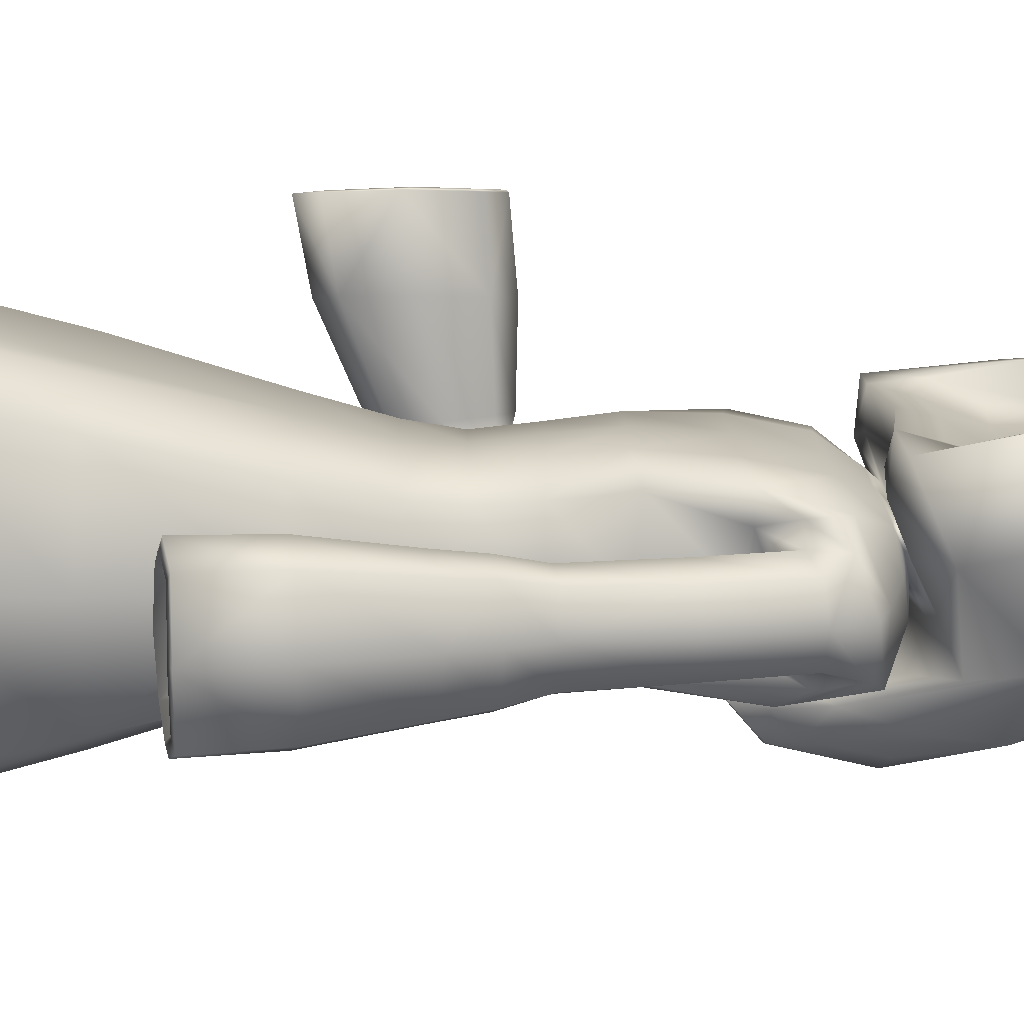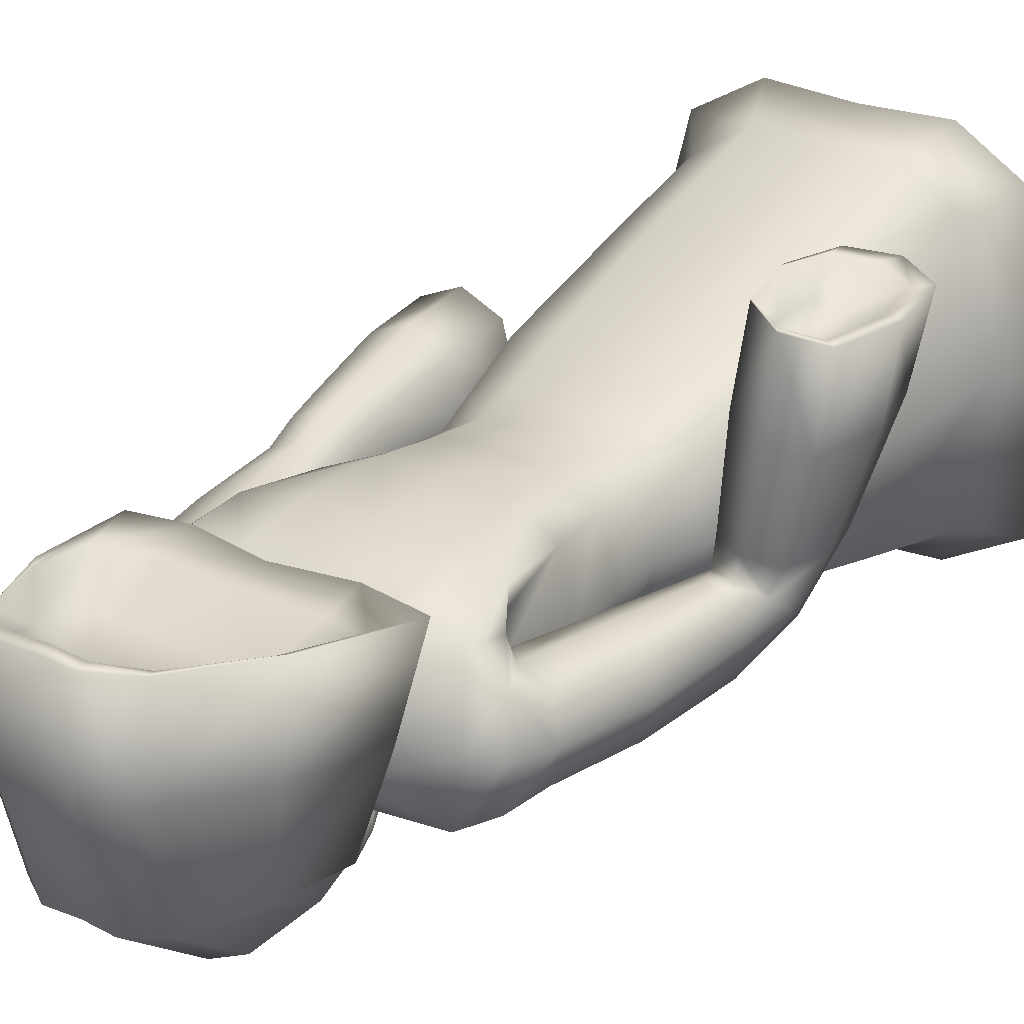
<metadata>
{"format":"obj","ext":"obj","renderer":"f3d","projection":"perspective","resolution":1024,"background":"white","views":[{"elev":15.1,"azim":88.5,"up":"+Z"},{"elev":26.5,"azim":-144.3,"up":"+Z"}]}
</metadata>
<code>
v 1.414 -4.618 0.6686
v 1.121 1.53 0.02019
v 1.156 1.73 -1.05
v 1.523 -4.618 -1.432
v 0 1.476 0.1088
v 0 1.698 -1.121
v 0 -4.636 -1.692
v 0 -4.636 0.9258
v 0 -0.7341 -0.996
v 0.7755 -0.7361 -0.9192
v 0.7452 -0.7361 -0.00141
v 0 -0.7361 0.2003
v 0 -4.174 -1.794
v 1.225 -4.17 -1.527
v 1.09 -4.169 0.7724
v 0 -4.169 1.051
v 0 -1.863 -1.131
v 0.9962 -1.825 -1.082
v 0.9804 -1.82 0.2212
v 0 -1.82 0.3939
v 0 0.2782 -1.232
v 0.9271 0.3168 -1.079
v 0.891 0.3014 0.1098
v 0 0.2502 0.3
v 1.636 -2.352 -0.7907
v 1.636 -2.352 -0.2614
v 1.974 -2.284 -0.8161
v 1.974 -2.284 -0.2359
v 1.535 1.296 -0.2363
v 1.539 1.313 -0.815
v 0.9461 1.139 -0.788
v 0.9426 1.136 -0.2564
v 2.188 -2.411 0.01042
v 2.188 -2.411 -1.062
v 1.571 -2.535 -1.004
v 1.571 -2.535 -0.04792
v 0 1.913 0.4111
v 1.11 1.841 0.3748
v 0.8675 2.249 -1.094
v -0 1.891 -1.171
v 0 3.734 0.6302
v 0.5781 3.545 0.6007
v 0.5266 3.41 -1.093
v 0 3.554 -1.096
v 0 2.605 0.1792
v 0.7929 2.607 0.2299
v 0.5563 3.346 0.3834
v 0 3.421 0.3587
v 0 0.8808 -1.478
v 0.1886 1.16 -1.493
v 0 1.865 -1.892
v 0.2548 1.924 -1.799
v 0 1.941 -0.6019
v 0.512 1.952 -0.5508
v 0.5266 1.883 -0.2062
v 0 1.889 -0.1551
v 1.938 -0.9234 -0.1058
v 1.938 -0.9234 -0.9463
v 1.455 -1.021 -0.901
v 1.455 -1.021 -0.151
v 1.767 -0.2349 -0.208
v 1.767 -0.2349 -0.8441
v 1.368 -0.3086 -0.8098
v 1.368 -0.3086 -0.2422
v -1.414 -4.618 0.6686
v -1.121 1.53 0.02019
v -1.156 1.73 -1.05
v -1.523 -4.618 -1.432
v -0.7755 -0.7361 -0.9192
v -0.7452 -0.7361 -0.00141
v -1.225 -4.17 -1.527
v -1.09 -4.169 0.7724
v -0.9962 -1.825 -1.082
v -0.9804 -1.82 0.2212
v -0.9271 0.3168 -1.079
v -0.891 0.3014 0.1098
v -1.636 -1.231 1.323
v -1.636 -0.6837 1.323
v -1.974 -1.256 1.255
v -1.974 -0.6583 1.255
v -1.535 1.296 -0.2363
v -1.539 1.313 -0.815
v -0.9461 1.139 -0.788
v -0.9426 1.136 -0.2564
v -2.188 -0.5727 1.382
v -2.188 -1.735 1.382
v -1.571 -1.676 1.506
v -1.571 -0.631 1.506
v -1.11 1.841 0.3748
v -0.8675 2.249 -1.094
v -0.5781 3.545 0.6007
v -0.5266 3.41 -1.093
v -0.7929 2.607 0.2299
v -0.5563 3.346 0.3834
v -0.1886 1.16 -1.493
v -0.2548 1.924 -1.799
v -0.512 1.952 -0.5508
v -0.5266 1.883 -0.2062
v -1.938 -0.4854 -0.06479
v -1.938 -1.279 -0.1222
v -1.455 -1.243 -0.02873
v -1.455 -0.5346 0.02314
v -1.767 -0.2087 -0.2183
v -1.767 -0.2846 -0.7785
v -1.368 -0.3458 -0.7391
v -1.368 -0.2772 -0.2401
v -1.567 -0.2284 -0.15
v -1.304 -0.3292 -0.4897
v -1.421 -0.5354 -0.246
v -1.567 -0.3309 -0.8383
v -1.434 -0.8811 -0.506
v -1.837 -0.2492 -0.503
v -1.848 -0.8663 -0.5702
v -1.872 -0.4699 -0.2815
v -1.696 -0.394 -0.01125
v -1.375 -0.8908 0.003427
v -1.496 -0.5666 0.8137
v -1.696 -1.377 -0.08877
v -1.508 -1.562 0.8158
v -2.017 -0.8821 -0.1197
v -2.096 -1.616 0.6956
v -2.106 -0.5141 0.6866
v -0.3034 1.882 -0.1512
v -0.5874 1.92 -0.377
v -0.7751 1.764 0.03218
v -0.2912 1.951 -0.6062
v -0.6884 2.108 -0.7337
v -0.1868 1.354 -1.7
v -0.1497 1.856 -1.905
v -0.4022 2.647 -1.668
v -0.0592 0.8994 -1.475
v -0.4374 1.542 -1.391
v -0.328 3.431 0.3552
v -0.7469 3.011 0.2542
v -0.5859 3.489 0.6125
v -0.514 2.595 0.17
v -0.9998 2.25 0.3677
v -0.271 3.574 -1.097
v -0.5752 3.627 -0.1599
v -0.7658 2.837 -1.086
v -0.2825 3.761 0.637
v -0.9457 2.753 0.5026
v -0.438 1.969 -1.183
v -1.082 2.149 -0.3217
v -0.7627 1.921 -0.7417
v -0.6135 1.82 0.4195
v -0.7353 1.812 -0.1502
v -1.88 -0.4323 1.449
v -1.474 -1.157 1.538
v -1.584 -0.6202 1.522
v -1.88 -1.875 1.447
v -1.584 -1.5 1.523
v -2.294 -1.159 1.381
v -2.116 -1.549 1.414
v -2.116 -0.5699 1.414
v -1.237 1.221 -0.1556
v -0.8558 1.106 -0.5215
v -1.113 0.5265 -0.2589
v -1.242 1.235 -0.8925
v -1.13 0.5302 -0.8048
v -1.626 1.337 -0.5264
v -1.672 0.5696 -0.8304
v -1.685 0.5601 -0.2225
v -1.791 -0.5837 1.242
v -1.998 -0.9228 1.196
v -1.394 1.496 -0.1326
v -1.79 -1.269 1.239
v -1.412 1.589 -0.9182
v -1.586 -0.9251 1.282
v -0.9236 0.9537 -0.1002
v -0.9416 0.9701 -0.9167
v -0.4882 0.2431 0.2781
v -0.9509 0.2029 -0.4844
v -0.9969 0.9552 0.1714
v -0.5134 0.2722 -1.223
v -0.8032 -0.2816 -0.9695
v -0.5578 -1.813 0.414
v -1.13 -1.811 -0.4413
v -0.853 -1.161 0.06648
v -0.573 -1.835 -1.202
v -1.101 -3.041 -1.326
v -0.6092 -4.174 1.092
v -1.333 -4.215 -0.3774
v -1.026 -3.039 0.528
v -0.7122 -4.177 -1.839
v -1.523 -4.581 -1.684
v -0.4234 -0.7365 0.1815
v -0.8786 -0.7379 -0.4741
v -0.7695 -0.2799 0.02943
v -0.4568 -0.736 -1.034
v -0.8679 -1.164 -0.9626
v -0.9252 -4.639 0.9654
v -1.019 -4.639 -1.733
v -0.5899 1.697 -1.129
v -0.5684 1.473 0.1198
v -1.537 -4.649 -0.3837
v -1.04 1.086 -1.191
v -1.246 1.743 -0.512
v -1.367 -4.582 0.9326
v 1.567 -0.2724 -0.1307
v 1.303 -0.3232 -0.526
v 1.423 -0.6668 -0.179
v 1.567 -0.2724 -0.9214
v 1.423 -0.6668 -0.8731
v 1.834 -0.2288 -0.526
v 1.858 -0.5773 -0.9081
v 1.858 -0.5773 -0.144
v 1.696 -0.9699 -0.0026
v 1.376 -1.031 -0.526
v 1.502 -1.846 -0.06001
v 1.696 -0.9699 -1.049
v 1.502 -1.846 -0.992
v 2.016 -0.8994 -0.526
v 2.101 -1.723 -1.045
v 2.101 -1.723 -0.007187
v 0.3034 1.882 -0.1512
v 0 1.908 0.1303
v 0.5874 1.92 -0.377
v 0.7751 1.764 0.03218
v 0.2912 1.951 -0.6062
v 0.6884 2.108 -0.7337
v 0 2.019 -0.813
v 0.1868 1.354 -1.7
v 0.1497 1.856 -1.905
v 0.4022 2.647 -1.668
v 0 1.139 -1.783
v 0 2.783 -1.678
v 0.0592 0.8994 -1.475
v 0.4374 1.542 -1.391
v 0 1.321 -1.338
v 0 3.046 0.2045
v 0.328 3.431 0.3552
v 0 3.639 0.652
v 0.7469 3.011 0.2542
v 0.5859 3.489 0.6125
v 0.514 2.595 0.17
v 0.9998 2.25 0.3677
v 0 2.186 0.3464
v 0 3.814 -0.1289
v 0.271 3.574 -1.097
v 0.5752 3.627 -0.1599
v 0.7658 2.837 -1.086
v 0.2825 3.761 0.637
v 0.9457 2.753 0.5026
v 0.438 1.969 -1.183
v 0 1.932 -0.798
v 1.082 2.149 -0.3217
v 0.7627 1.921 -0.7417
v 0.6135 1.82 0.4195
v 0.7353 1.812 -0.1502
v 0 1.782 -0.09019
v 1.88 -2.478 0.1383
v 1.474 -2.565 -0.526
v 1.585 -2.551 -0.1148
v 1.88 -2.478 -1.19
v 1.585 -2.551 -0.9372
v 2.292 -2.408 -0.526
v 2.116 -2.443 -0.9874
v 2.116 -2.443 -0.06466
v 1.237 1.221 -0.1556
v 0.8558 1.106 -0.5215
v 1.121 0.5311 -0.2623
v 1.242 1.235 -0.8925
v 1.12 0.5292 -0.7918
v 1.626 1.337 -0.5264
v 1.681 0.5619 -0.8241
v 1.682 0.5667 -0.2279
v 1.791 -2.27 -0.1887
v 1.999 -2.22 -0.526
v 1.394 1.496 -0.1326
v 1.791 -2.27 -0.8633
v 1.412 1.589 -0.9182
v 1.583 -2.309 -0.526
v 0.9236 0.9537 -0.1002
v 0.9416 0.9701 -0.9167
v 0.4882 0.2431 0.2781
v 0 0.9062 0.2491
v 0.9509 0.2029 -0.4844
v 0.9969 0.9552 0.1714
v 0.5134 0.2722 -1.223
v 0.8032 -0.2816 -0.9695
v -0 -0.2823 -1.113
v 0.5578 -1.813 0.414
v 0 -1.162 0.2372
v 1.13 -1.811 -0.4413
v 0.853 -1.161 0.06648
v 0.573 -1.835 -1.202
v 1.101 -3.041 -1.326
v -0 -3.108 -1.435
v 0.6092 -4.174 1.092
v -0 -3.092 0.7259
v 1.333 -4.215 -0.3774
v 1.026 -3.039 0.528
v 0.7122 -4.177 -1.839
v 1.523 -4.581 -1.684
v 0 -4.585 -2.011
v 0.4234 -0.7365 0.1815
v 0 -0.2737 0.2531
v 0.8786 -0.7379 -0.4741
v 0.7695 -0.2799 0.02943
v 0.4568 -0.736 -1.034
v 0.8679 -1.164 -0.9626
v -0 -1.184 -0.9939
v -0 -4.586 1.257
v -0 -4.758 -0.3902
v 0.9252 -4.639 0.9654
v -0 1.051 -1.254
v 1.019 -4.639 -1.733
v 0.5899 1.697 -1.129
v 0.5684 1.473 0.1198
v 1.537 -4.649 -0.3837
v 1.04 1.086 -1.191
v 1.246 1.743 -0.512
v 1.367 -4.582 0.9326
v -1.646 -0.4473 -0.2249
v -1.365 -0.7147 -0.3692
v -1.641 -0.9357 -0.5853
v -1.921 -0.6669 -0.435
v -1.805 -0.3732 0.7522
v -1.394 -1.086 0.8498
v -1.803 -1.749 0.757
v -2.223 -1.09 0.682
v -0.4602 1.79 0.1486
v -0.8501 1.916 -0.3412
v -0.3823 2.083 -0.8262
v -0.485 2.099 -1.57
v -0.2219 2.793 -1.691
v -0.2567 1.341 -1.346
v -0.2942 3.663 0.6514
v -0.864 2.865 0.5089
v -0.6151 2.129 0.3355
v -0.06184 1.15 -1.758
v -0.9345 2.921 -0.2266
v -0.4147 3.053 0.197
v -0.4351 1.94 -0.8112
v -0.8551 1.87 -0.4454
v -0.4174 1.792 -0.08118
v -1.851 -0.4495 1.472
v -1.493 -1.061 1.554
v -1.851 -1.67 1.471
v -2.22 -1.061 1.415
v -1.406 0.5552 -0.1347
v -1.037 0.5245 -0.5405
v -1.404 0.5558 -0.9112
v -1.772 0.5829 -0.5359
v -1.166 1.221 0.009868
v -1.476 1.645 -0.5292
v -1.191 1.293 -1.043
v -0.8582 0.8738 -0.504
v -0.5627 0.8933 0.2422
v -1.773 -0.8825 1.177
v -0.5905 1.041 -1.251
v -0.4865 -1.156 0.2391
v -0.9869 -1.153 -0.461
v -0.5013 -1.164 -1.054
v -0.5872 -3.047 0.7957
v -1.266 -3.055 -0.4089
v -0.6495 -3.066 -1.556
v -0.4359 -0.2769 0.2274
v -0.9058 -0.291 -0.4775
v -0.464 -0.2809 -1.124
v -0.7641 -4.584 1.294
v -1.104 -4.682 -0.3857
v -0.8835 -4.584 -2.047
v -0.2851 3.834 -0.1348
v -1.71 -4.621 -0.3757
v 1.644 -0.6214 -0.04879
v 1.333 -0.6871 -0.526
v 1.644 -0.6214 -1.003
v 1.95 -0.5585 -0.526
v 1.804 -1.787 0.1217
v 1.394 -1.88 -0.526
v 1.804 -1.787 -1.174
v 2.223 -1.715 -0.526
v 0.4602 1.79 0.1486
v 0.8501 1.916 -0.3412
v 0.3823 2.083 -0.8262
v 0.485 2.099 -1.57
v 0.2219 2.793 -1.691
v 0.2567 1.341 -1.346
v 0.2942 3.663 0.6514
v 0.864 2.865 0.5089
v 0.6151 2.129 0.3355
v 0.06184 1.15 -1.758
v 0.9345 2.921 -0.2266
v 0.4147 3.053 0.197
v 0.4351 1.94 -0.8112
v 0.8551 1.87 -0.4454
v 0.4174 1.792 -0.08118
v 1.851 -2.5 0.04727
v 1.495 -2.58 -0.526
v 1.851 -2.5 -1.099
v 2.218 -2.443 -0.526
v 1.406 0.5622 -0.1458
v 1.038 0.5231 -0.5274
v 1.404 0.5579 -0.9086
v 1.772 0.5786 -0.5262
v 1.166 1.221 0.009868
v 1.476 1.645 -0.5292
v 1.191 1.293 -1.043
v 0.8582 0.8738 -0.504
v 0.5627 0.8933 0.2422
v 1.771 -2.201 -0.526
v 0.5905 1.041 -1.251
v 0.4865 -1.156 0.2391
v 0.9869 -1.153 -0.461
v 0.5013 -1.164 -1.054
v 0.5872 -3.047 0.7957
v 1.266 -3.055 -0.4089
v 0.6495 -3.066 -1.556
v 0.4359 -0.2769 0.2274
v 0.9058 -0.291 -0.4775
v 0.464 -0.2809 -1.124
v 0.7641 -4.584 1.294
v 1.104 -4.682 -0.3857
v 0.8835 -4.584 -2.047
v 0.2851 3.834 -0.1348
v 1.71 -4.621 -0.3757
f 1 311 418 314
f 41 243 417 239
f 7 296 416 308
f 8 305 415 306
f 16 304 414 290
f 9 282 413 301
f 11 299 412 300
f 24 298 411 276
f 13 289 410 294
f 15 292 409 293
f 20 291 408 283
f 17 303 407 287
f 19 285 406 286
f 12 284 405 297
f 21 307 404 280
f 26 273 403 268
f 5 277 402 310
f 23 278 401 274
f 22 312 400 275
f 3 313 399 272
f 2 279 398 270
f 30 265 397 266
f 31 263 396 264
f 32 261 395 262
f 29 260 394 267
f 34 257 393 258
f 35 255 392 256
f 36 253 391 254
f 33 252 390 259
f 5 310 389 251
f 2 313 388 250
f 3 309 387 248
f 45 236 386 231
f 38 247 385 244
f 50 228 384 223
f 37 249 383 238
f 38 244 382 237
f 42 243 381 235
f 39 245 380 229
f 44 240 379 227
f 43 242 378 225
f 54 220 377 221
f 55 218 376 219
f 56 216 375 217
f 58 213 374 214
f 59 211 373 212
f 60 209 372 210
f 57 208 371 215
f 62 205 370 206
f 63 203 369 204
f 64 201 368 202
f 61 200 367 207
f 65 199 366 196
f 41 239 365 141
f 7 193 364 296
f 8 192 363 305
f 16 182 362 304
f 9 190 361 282
f 70 189 360 188
f 24 172 359 298
f 13 185 358 289
f 72 184 357 183
f 20 177 356 291
f 17 180 355 303
f 74 179 354 178
f 12 187 353 284
f 21 175 352 307
f 78 164 351 169
f 5 195 350 277
f 76 170 349 173
f 75 171 348 197
f 67 168 347 198
f 66 166 346 174
f 82 162 345 161
f 83 160 344 159
f 84 158 343 157
f 81 163 342 156
f 86 154 341 153
f 87 152 340 151
f 88 150 339 149
f 85 155 338 148
f 5 251 337 195
f 66 147 336 198
f 67 145 335 194
f 45 231 334 136
f 89 142 333 144
f 95 128 332 131
f 37 238 331 146
f 89 137 330 142
f 91 135 329 141
f 90 132 328 143
f 44 227 327 138
f 92 130 326 140
f 97 127 325 126
f 98 125 324 124
f 56 217 323 123
f 100 121 322 120
f 101 119 321 118
f 102 117 320 116
f 99 122 319 115
f 104 113 318 112
f 105 111 317 110
f 106 109 316 108
f 103 114 315 107
f 109 315 115 102
f 115 315 114 99
f 107 315 109 106
f 111 316 116 101
f 116 316 109 102
f 108 316 111 105
f 113 317 118 100
f 118 317 111 101
f 110 317 113 104
f 114 318 120 99
f 120 318 113 100
f 112 318 114 103
f 117 319 148 88
f 148 319 122 85
f 115 319 117 102
f 119 320 149 87
f 149 320 117 88
f 116 320 119 101
f 121 321 151 86
f 151 321 119 87
f 118 321 121 100
f 122 322 153 85
f 153 322 121 86
f 120 322 122 99
f 125 323 146 89
f 146 323 217 37
f 123 323 125 98
f 127 324 144 90
f 144 324 125 89
f 124 324 127 97
f 222 325 143 40
f 143 325 127 90
f 126 325 222 53
f 132 326 128 95
f 128 326 130 96
f 140 326 132 90
f 130 327 129 96
f 129 327 227 51
f 138 327 130 92
f 230 328 131 49
f 131 328 132 95
f 143 328 230 40
f 233 329 133 48
f 133 329 135 94
f 141 329 233 41
f 135 330 134 94
f 134 330 137 93
f 142 330 135 91
f 137 331 136 93
f 136 331 238 45
f 146 331 137 89
f 226 332 129 51
f 129 332 128 96
f 131 332 226 49
f 140 333 139 92
f 139 333 142 91
f 144 333 140 90
f 134 334 133 94
f 133 334 231 48
f 136 334 134 93
f 246 335 126 53
f 126 335 145 97
f 194 335 246 6
f 145 336 124 97
f 124 336 147 98
f 198 336 145 67
f 147 337 123 98
f 123 337 251 56
f 195 337 147 66
f 150 338 164 78
f 164 338 155 80
f 148 338 150 88
f 152 339 169 77
f 169 339 150 78
f 149 339 152 87
f 154 340 167 79
f 167 340 152 77
f 151 340 154 86
f 155 341 165 80
f 165 341 154 79
f 153 341 155 85
f 158 342 107 106
f 107 342 163 103
f 156 342 158 84
f 160 343 108 105
f 108 343 158 106
f 157 343 160 83
f 162 344 110 104
f 110 344 160 105
f 159 344 162 82
f 163 345 112 103
f 112 345 162 104
f 161 345 163 81
f 170 346 156 84
f 156 346 166 81
f 174 346 170 76
f 166 347 161 81
f 161 347 168 82
f 198 347 166 66
f 168 348 159 82
f 159 348 171 83
f 197 348 168 67
f 171 349 157 83
f 157 349 170 84
f 173 349 171 75
f 172 350 174 76
f 174 350 195 66
f 277 350 172 24
f 167 351 165 79
f 165 351 164 80
f 169 351 167 77
f 194 352 197 67
f 197 352 175 75
f 307 352 194 6
f 177 353 179 74
f 179 353 187 70
f 284 353 177 20
f 191 354 188 69
f 188 354 179 70
f 178 354 191 73
f 190 355 191 69
f 191 355 180 73
f 303 355 190 9
f 182 356 184 72
f 184 356 177 74
f 291 356 182 16
f 181 357 178 73
f 178 357 184 74
f 183 357 181 71
f 180 358 181 73
f 181 358 185 71
f 289 358 180 17
f 187 359 189 70
f 189 359 172 76
f 298 359 187 12
f 176 360 173 75
f 173 360 189 76
f 188 360 176 69
f 175 361 176 75
f 176 361 190 69
f 282 361 175 21
f 192 362 199 65
f 199 362 182 72
f 304 362 192 8
f 193 363 196 68
f 196 363 192 65
f 305 363 193 7
f 185 364 186 71
f 186 364 193 68
f 296 364 185 13
f 139 365 138 92
f 138 365 239 44
f 141 365 139 91
f 186 366 183 71
f 183 366 199 72
f 196 366 186 68
f 208 367 202 60
f 202 367 200 64
f 207 367 208 57
f 209 368 204 59
f 204 368 201 63
f 202 368 209 60
f 211 369 206 58
f 206 369 203 62
f 204 369 211 59
f 213 370 207 57
f 207 370 205 61
f 206 370 213 58
f 252 371 210 36
f 210 371 208 60
f 215 371 252 33
f 253 372 212 35
f 212 372 209 59
f 210 372 253 36
f 255 373 214 34
f 214 373 211 58
f 212 373 255 35
f 257 374 215 33
f 215 374 213 57
f 214 374 257 34
f 249 375 219 38
f 219 375 216 55
f 217 375 249 37
f 247 376 221 39
f 221 376 218 54
f 219 376 247 38
f 245 377 222 40
f 222 377 220 53
f 221 377 245 39
f 223 378 229 50
f 229 378 242 39
f 225 378 223 52
f 224 379 225 52
f 225 379 240 43
f 227 379 224 51
f 228 380 230 49
f 230 380 245 40
f 229 380 228 50
f 232 381 233 48
f 233 381 243 41
f 235 381 232 47
f 234 382 235 47
f 235 382 244 42
f 237 382 234 46
f 236 383 237 46
f 237 383 249 38
f 238 383 236 45
f 224 384 226 51
f 226 384 228 49
f 223 384 224 52
f 241 385 242 43
f 242 385 247 39
f 244 385 241 42
f 232 386 234 47
f 234 386 236 46
f 231 386 232 48
f 220 387 246 53
f 246 387 309 6
f 248 387 220 54
f 218 388 248 54
f 248 388 313 3
f 250 388 218 55
f 216 389 250 55
f 250 389 310 2
f 251 389 216 56
f 268 390 254 26
f 254 390 252 36
f 259 390 268 28
f 273 391 256 25
f 256 391 253 35
f 254 391 273 26
f 271 392 258 27
f 258 392 255 34
f 256 392 271 25
f 269 393 259 28
f 259 393 257 33
f 258 393 269 27
f 200 394 262 64
f 262 394 260 32
f 267 394 200 61
f 201 395 264 63
f 264 395 261 31
f 262 395 201 64
f 203 396 266 62
f 266 396 263 30
f 264 396 203 63
f 205 397 267 61
f 267 397 265 29
f 266 397 205 62
f 260 398 274 32
f 274 398 279 23
f 270 398 260 29
f 265 399 270 29
f 270 399 313 2
f 272 399 265 30
f 263 400 272 30
f 272 400 312 3
f 275 400 263 31
f 261 401 275 31
f 275 401 278 22
f 274 401 261 32
f 279 402 276 23
f 276 402 277 24
f 310 402 279 2
f 269 403 271 27
f 271 403 273 25
f 268 403 269 28
f 312 404 309 3
f 309 404 307 6
f 280 404 312 22
f 286 405 283 19
f 283 405 284 20
f 297 405 286 11
f 299 406 302 10
f 302 406 285 18
f 286 406 299 11
f 302 407 301 10
f 301 407 303 9
f 287 407 302 18
f 293 408 290 15
f 290 408 291 16
f 283 408 293 19
f 285 409 288 18
f 288 409 292 14
f 293 409 285 19
f 288 410 287 18
f 287 410 289 17
f 294 410 288 14
f 300 411 297 11
f 297 411 298 12
f 276 411 300 23
f 278 412 281 22
f 281 412 299 10
f 300 412 278 23
f 281 413 280 22
f 280 413 282 21
f 301 413 281 10
f 314 414 306 1
f 306 414 304 8
f 290 414 314 15
f 311 415 308 4
f 308 415 305 7
f 306 415 311 1
f 295 416 294 14
f 294 416 296 13
f 308 416 295 4
f 240 417 241 43
f 241 417 243 42
f 239 417 240 44
f 292 418 295 14
f 295 418 311 4
f 314 418 292 15

</code>
